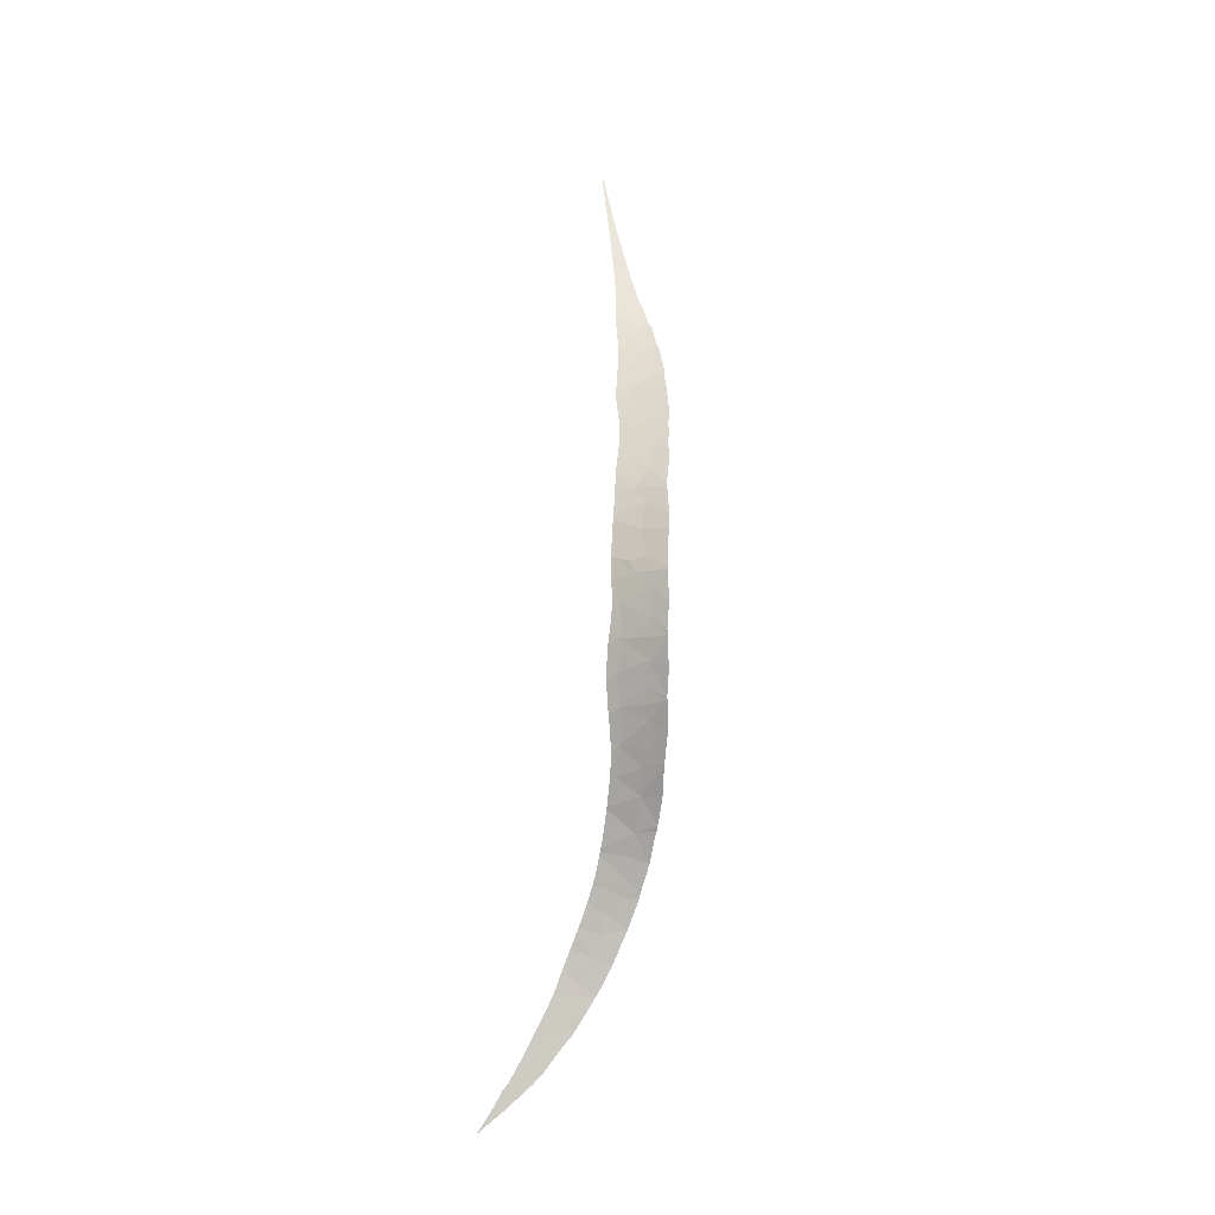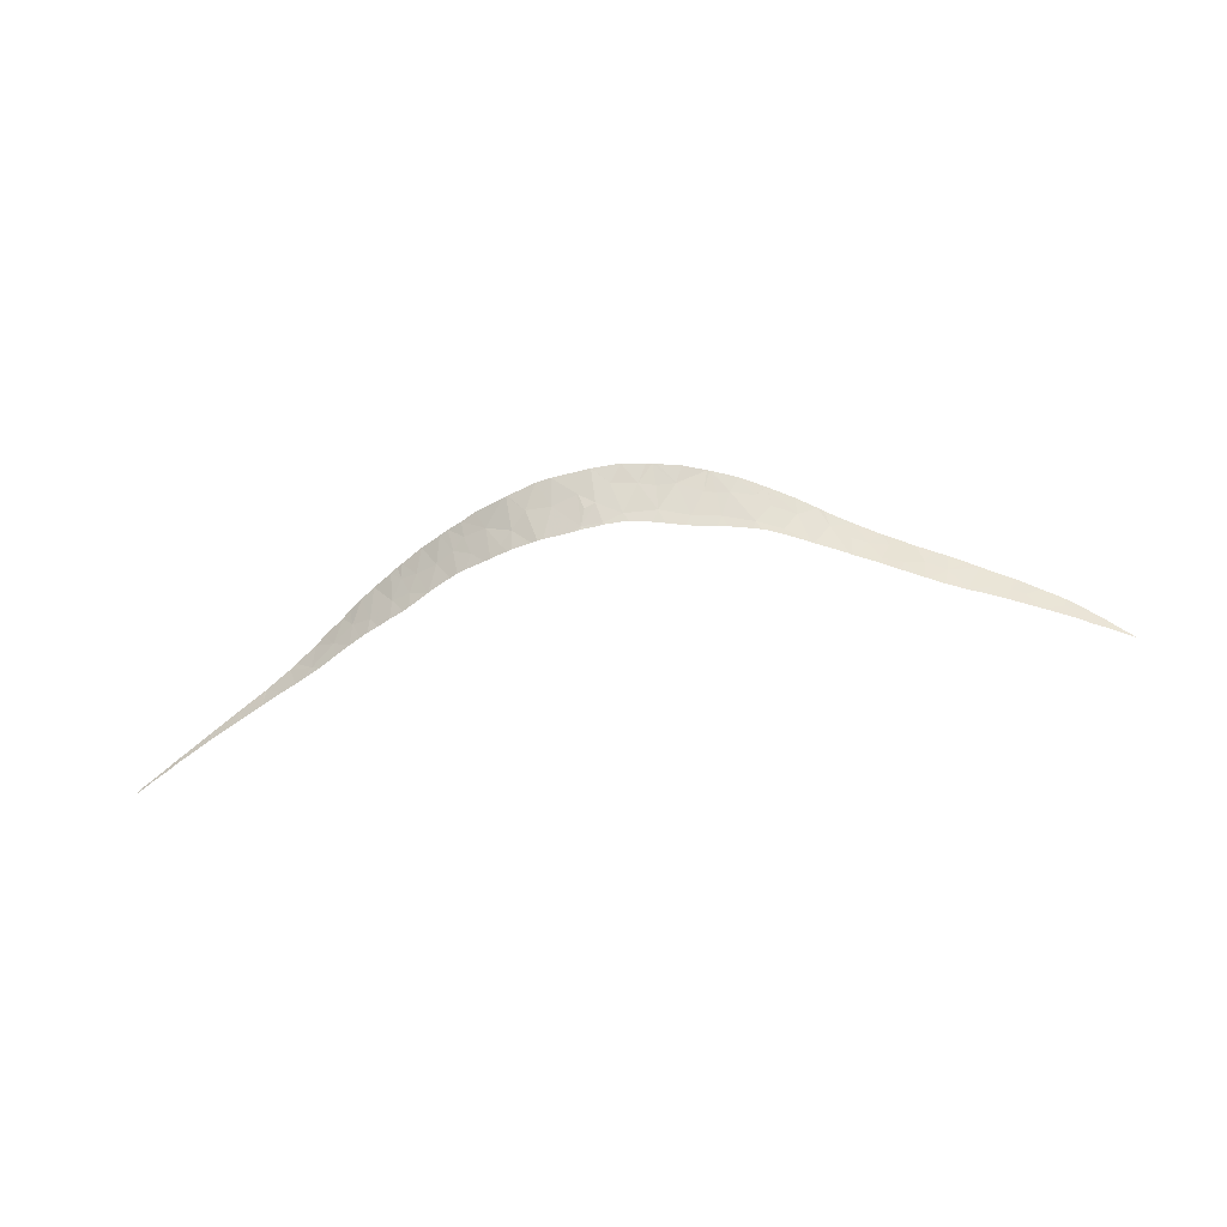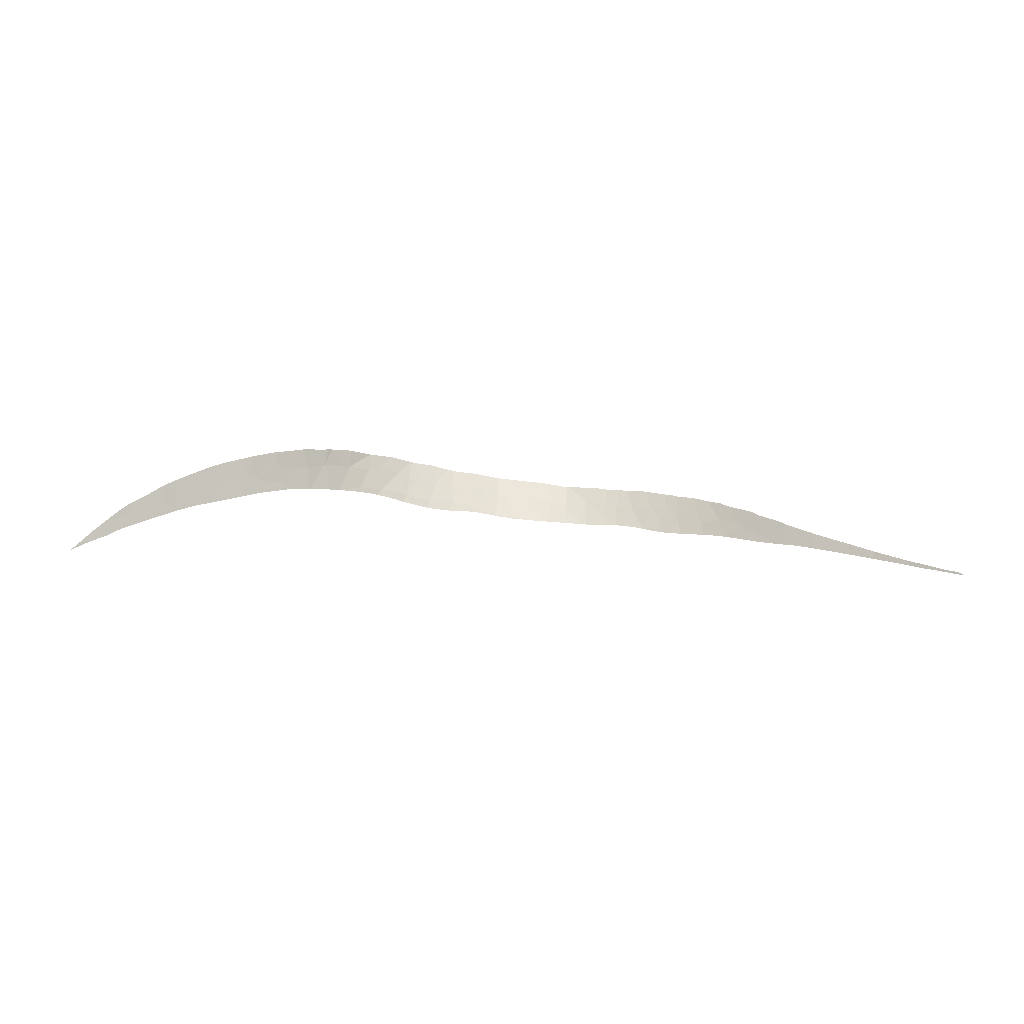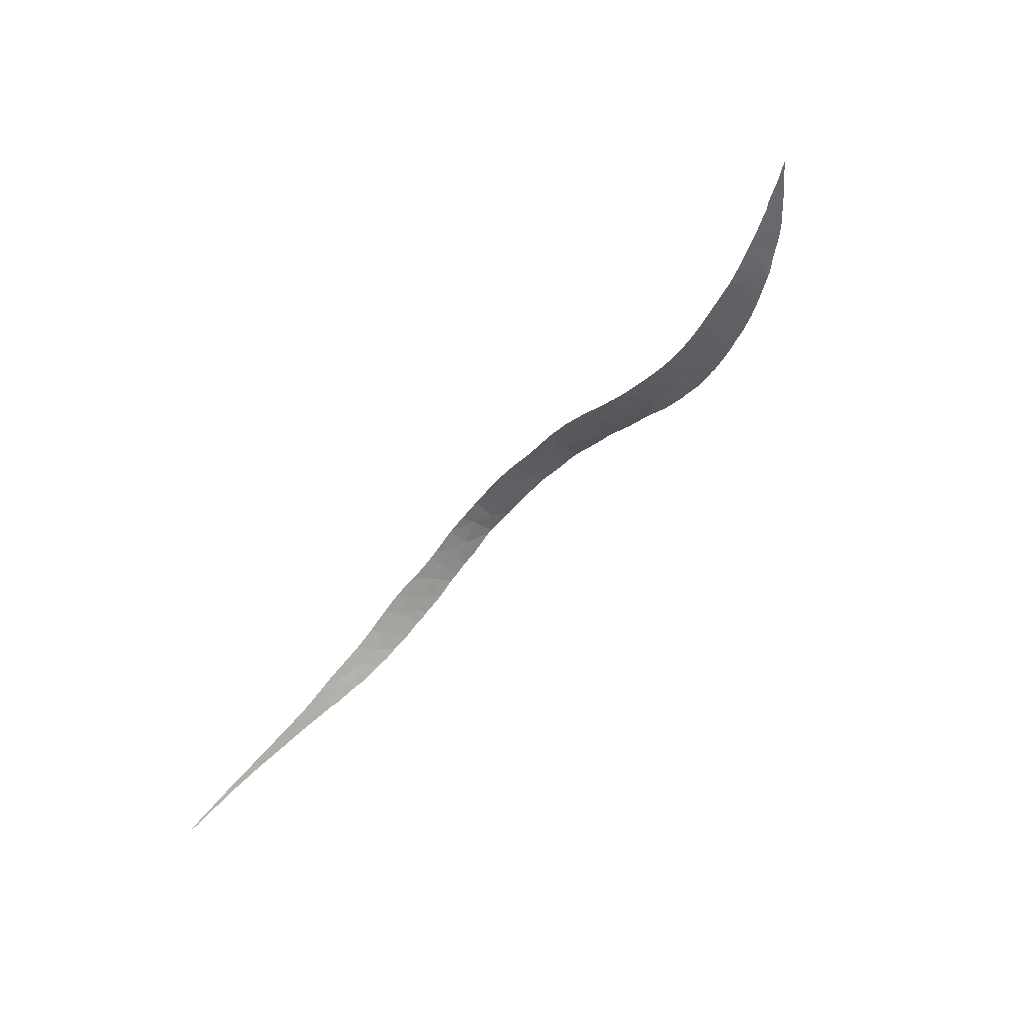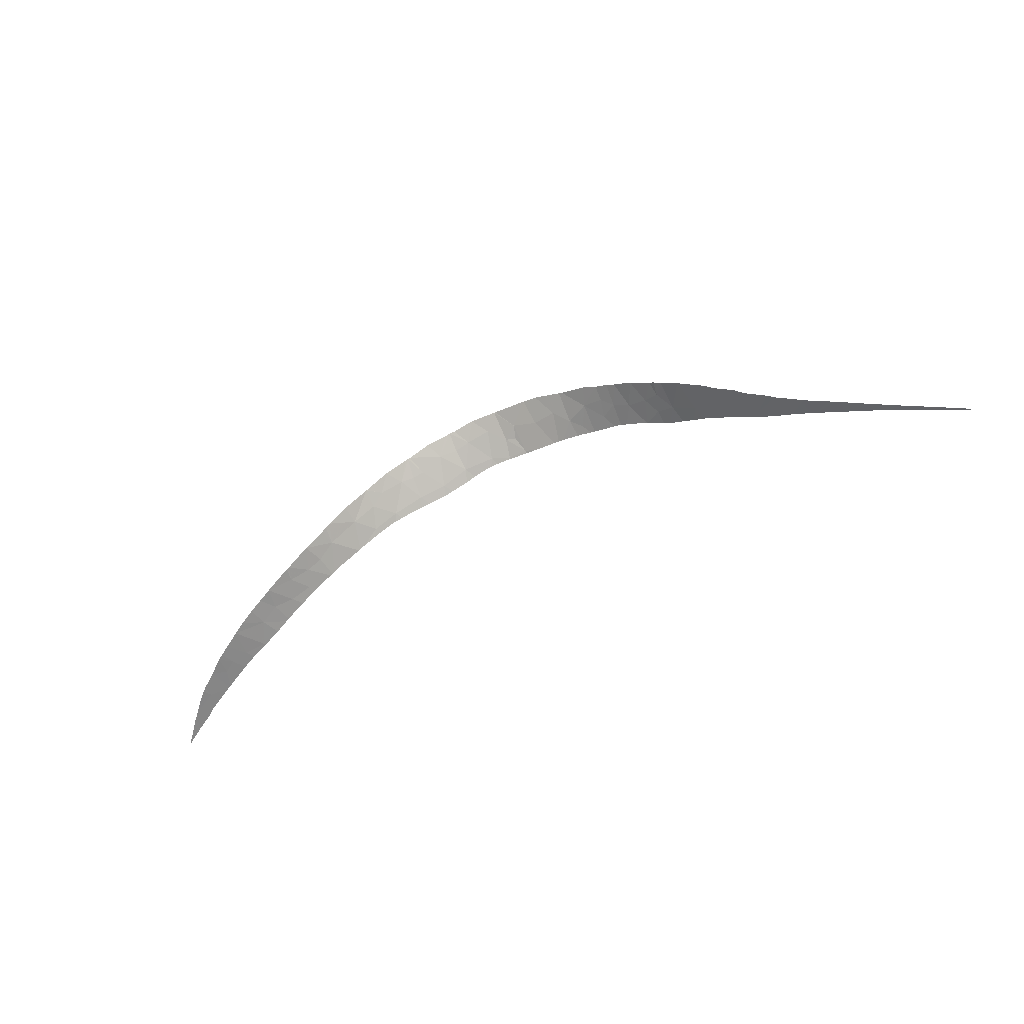
<metadata>
{"format":"obj","ext":"obj","renderer":"f3d","projection":"perspective","resolution":1024,"background":"white","views":[{"elev":76.8,"azim":-82.0,"up":"+Y"},{"elev":-46.5,"azim":-175.1,"up":"+Z"},{"elev":-4.2,"azim":-10.9,"up":"+Z"},{"elev":-59.4,"azim":-128.6,"up":"+Y"},{"elev":-57.6,"azim":33.3,"up":"+Y"}]}
</metadata>
<code>
v 3.224 62.2 23.78
v 3.028 62.11 23.76
v 2.789 62.04 22.85
v -0.8262 60.9 21.39
v 0.0522 61.16 23.03
v -0.9532 60.87 22.76
v 18.52 69.24 22.09
v 17.4 68.98 22.1
v 17.35 68.19 20.67
v 22.29 69.25 21.4
v 21.2 68.95 20.83
v 21.9 68.81 20.55
v 6.589 63.84 23.01
v 7.237 64.35 24.27
v 6.896 64.12 24.25
v -6.596 59.81 20.2
v -7.837 59.64 19.52
v -7.893 59.64 18.72
v -8.127 59.59 19.33
v -8.69 59.52 18.93
v -2.994 60.38 22
v -2.091 60.58 22.38
v -1.896 60.63 19.84
v 20.25 69.49 21.98
v 21.39 70.1 22.8
v 21.33 70.1 22.81
v 8.694 65.3 24.32
v 8.655 65.06 23.01
v 10.42 66.46 24.16
v -9.709 59.39 18.08
v 1.927 61.72 21.5
v 3.417 62.26 21.42
v 34.83 63.98 21.01
v 34.7 63.34 19.12
v 36.05 63.06 20.81
v 32.99 64.71 20.04
v 34.05 64.57 21.2
v 32.62 65.58 21.5
v 31.6 65.46 19.94
v 30.46 66.22 20.26
v 31.35 66.43 21.6
v 30.78 66.79 21.7
v 10.51 66.52 24.16
v 10.47 66.5 24.16
v 11.27 66.67 23.24
v 6.518 63.89 24.19
v -4.699 60.1 20.12
v -5.421 59.96 20.93
v -5.627 59.96 19.68
v -6.339 59.88 18.41
v -4.224 60.16 21.47
v -3.436 60.32 20.09
v 2.654 61.98 23.69
v 1.05 61.41 23.32
v 16.16 68.72 22.48
v 17.22 69.63 23.36
v 15.76 69.17 23.65
v 4.166 62.61 22.59
v 10.28 66 22.9
v 11.32 66.1 21.37
v 9.557 65.23 21.49
v 0.602 61.31 21.86
v 0.774 61.33 20.37
v 15.34 67.56 20.68
v 17.57 69.73 23.32
v 5.113 62.93 21.05
v 5.285 63.01 21.06
v 5.267 63.11 22.61
v 5.013 63.02 24.09
v 12.83 67.4 22.85
v 13.45 66.99 21.08
v 13.68 67.71 22.52
v -4.982 60.03 21.12
v -5.159 60.05 18.88
v -5.031 60.07 18.86
v 14.47 67.99 22.39
v 29.01 67.57 21.49
v 28.92 67.87 21.96
v 28.24 67.52 20.75
v 36.95 62.38 20.52
v 36.27 62.25 18.71
v 37.57 61.51 19.08
v 37.81 61.67 20.3
v 42.71 57.94 16.87
v 43.82 57.41 17.77
v 42.15 58.43 18.43
v 38.93 60.47 18.5
v 37.73 61.05 17.7
v 37.06 61.56 18.05
v 29.72 66.86 20.81
v 29.87 67.31 21.77
v 40.28 59.69 19.26
v 39.7 60.16 19.6
v 19.52 70.07 23.13
v 25.63 68.55 21.01
v 23.95 68.79 20.92
v 24.56 67.71 19.14
v 14.01 68.45 23.82
v 14.19 68.53 23.77
v 20.78 68.26 19.67
v 22.16 68.2 19.55
v 24.94 69.54 22.43
v 26.84 68.89 22.06
v 27.08 68.78 22.03
v 26.55 67.76 20.09
v 7.876 64.28 21.11
v 20.74 68.21 19.57
v 26.76 68.92 22.07
v 21.48 70.1 22.79
v 29.27 66.47 19.63
v 23.93 69.78 22.53
v 38.33 61.23 20.03
v 36.44 61.89 17.82
v 19.51 68.43 20.27
v 17.97 69.8 23.24
v 27.3 67.19 19.43
v 12.23 67.51 24.09
v 13.82 68.36 23.84
v 11.53 66.01 20.81
v 13.76 66.8 20.31
v 34.06 64.16 20.25
v 34.36 64.34 21.18
v 40.46 59.33 17.61
v 41.72 58.7 18.69
v 33.46 64.03 19.04
v 32.19 64.48 18.4
v 41.13 58.86 17.01
v 38.72 60.38 17.46
v 50.1 53.77 15.51
v 49.3 54.23 15.78
v 49.28 54.22 15.36
v -8.737 59.54 17.51
v -8.096 59.63 17.76
v 53.17 51.81 14.6
v 53.36 51.69 14.39
v 53.6 51.54 14.35
v -11.32 59.17 16.66
v -10.88 59.24 16.55
v -10.78 59.26 16.58
v -10.72 59.26 16.63
v -10.41 59.3 17.49
v -7.946 59.65 17.81
v -7.048 59.78 18.16
v -1.715 60.67 19.77
v -1.862 60.64 19.74
v -1.389 60.75 19.85
v -2.07 60.59 19.69
v -1.984 60.61 19.71
v -3.187 60.38 19.45
v -3.097 60.39 19.47
v -11.12 59.21 16.44
v -10.22 59.34 16.83
v -9.959 59.37 16.93
v -9.287 59.47 17.2
v -11.98 59.09 16.03
v -12.06 59.08 16
v 35.65 62.35 17.88
v 35.95 62.17 17.85
v 36.55 61.82 17.82
v 25.3 67.51 19.08
v 25.66 67.42 19.05
v 25.89 67.35 19.03
v 7.745 64.2 21.11
v 7.929 64.3 21.11
v 6.125 63.43 21.1
v 5.468 63.11 21.07
v 5.76 63.25 21.09
v 4.592 62.72 21.01
v 4.814 62.81 21.02
v 9.586 65.14 21.06
v 10.44 65.56 20.99
v 10.55 65.61 20.98
v 13.71 66.79 20.32
v 15.01 67.19 20.07
v 15.14 67.22 20.05
v 18.79 68.08 19.85
v 19.17 68.14 19.82
v 19.34 68.16 19.81
v 45.41 56.42 16.25
v 45.8 56.29 17.03
v 45.31 56.48 16.27
v 45.23 56.52 16.28
v 43.3 57.6 16.69
v 43.69 57.38 16.61
v 43.83 57.3 16.58
v 47.82 55.13 16.29
v 47.78 55.11 15.71
v 48.2 54.86 15.61
v 48.94 54.42 15.44
v 49.53 54.08 15.3
v -2.303 60.55 19.64
v -5.152 60.05 18.82
v -4.463 60.16 19.06
v -5.58 59.99 18.67
v -5.252 60.04 18.79
v -3.878 60.26 19.24
v -4.292 60.19 19.11
v -3.934 60.25 19.22
v 1.781 61.66 20.6
v 1.399 61.54 20.52
v -0.4829 60.96 20.06
v -0.3926 60.99 20.08
v -0.2583 61.03 20.12
v 0.5237 61.26 20.31
v 1.095 61.44 20.45
v -0.1896 61.05 20.14
v 2.309 61.83 20.69
v 2.885 62.04 20.79
v 3.263 62.18 20.86
v 3.794 62.4 20.95
v 10.97 65.81 20.91
v 11.71 66.09 20.78
v 10.66 65.66 20.96
v -6.489 59.86 18.35
v -6.256 59.89 18.43
v -8.884 59.52 17.43
v -11.32 59.18 16.34
v 42.67 57.96 16.81
v 42.82 57.87 16.78
v 51.69 52.76 14.79
v 52.23 52.43 14.84
v 51.18 53.08 15.18
v 51.3 52.99 14.86
v 51.06 53.13 14.91
v 51.22 53.04 14.88
v 47.61 55.25 16.37
v 46.69 55.71 15.96
v 46.85 55.62 15.92
v 47.24 55.4 15.83
v 38.25 60.69 17.55
v 38.87 60.28 17.43
v 44.16 57.12 16.51
v 44.61 56.87 16.42
v 33.88 63.42 18.04
v 34.27 63.19 17.99
v 33.71 63.52 18.06
v 32.73 64.14 18.26
v 32.1 64.53 18.42
v 36.97 61.54 17.76
v 37.06 61.48 17.75
v 37.69 61.07 17.66
v 37.77 61.02 17.65
v 34.84 62.87 17.95
v 35.13 62.68 17.93
v 42.49 58.06 16.83
v 31.88 64.67 18.48
v 31.59 64.83 18.54
v 33.07 63.92 18.18
v 30.97 65.19 18.66
v 33.41 63.72 18.11
v 40.1 59.48 17.17
v 39.85 59.63 17.22
v 39.17 60.09 17.37
v 46.11 56.12 16.93
v 45.98 56.11 16.12
v 46.26 55.95 16.05
v 44.12 57.14 16.52
v 45.38 56.53 17.18
v 43.96 57.33 17.69
v 44.02 57.2 16.54
v 40.41 59.3 17.12
v 40.28 59.37 17.14
v 41.37 58.72 16.98
v 45.54 56.35 16.22
v 47.62 55.19 15.74
v 47.31 55.37 15.82
v 45.86 56.17 16.14
v 41.61 58.57 16.94
v 41.72 58.51 16.93
v 30.19 65.64 18.75
v 30.57 65.41 18.7
v 29.65 65.9 18.78
v 30.07 65.7 18.76
v 20.23 68.19 19.66
v 21.23 68.16 19.48
v 21.93 68.11 19.39
v 22.11 68.1 19.36
v 17.69 67.88 19.89
v 18.43 68.03 19.88
v 29.11 66.13 18.8
v 28.36 66.45 18.82
v 28.45 66.41 18.82
v 27.96 66.64 18.84
v 28.06 66.59 18.83
v 26.82 67.08 18.95
v 27.09 66.97 18.92
v 27.59 66.79 18.87
v 22.15 68.1 19.36
v 22.43 68.05 19.32
v 22.87 67.97 19.28
v 23.93 67.8 19.18
v 24.92 67.63 19.11
v 30.63 65.37 18.69
v 27.63 66.78 18.87
v 26.55 67.17 18.97
v 19.69 68.18 19.75
v 20.13 68.19 19.68
v 16.93 67.72 19.9
v 17.19 67.77 19.9
v 18.18 67.98 19.88
v 15.33 67.27 20.03
v 16.87 67.7 19.9
v 15.69 67.36 20
v 16.79 67.67 19.9
v 20.19 68.19 19.67
v 9.518 65.1 21.06
v 8.097 64.39 21.1
v 8.31 64.5 21.1
v 8.234 64.46 21.1
v 8.31 64.5 21.1
v 13.08 66.62 20.46
v 13.13 66.63 20.45
v 12.32 66.32 20.64
v 53.16 51.82 14.44
v 53.31 51.73 14.4
v 50.18 53.7 15.14
v 49.95 53.84 15.2
v 52.18 52.46 14.67
v 53.02 51.91 14.47
f 3 2 1
f 6 5 4
f 9 8 7
f 12 11 10
f 15 14 13
f 18 17 16
f 20 19 18
f 22 4 21
f 4 23 21
f 25 11 24
f 24 26 25
f 29 28 27
f 30 20 18
f 18 19 17
f 6 4 22
f 32 31 3
f 35 34 33
f 38 37 36
f 36 39 38
f 42 41 40
f 41 39 40
f 28 14 27
f 45 44 43
f 15 13 46
f 13 14 28
f 49 48 47
f 49 50 16
f 16 48 49
f 52 51 21
f 21 23 52
f 54 53 3
f 3 31 54
f 57 56 55
f 58 32 3
f 45 60 59
f 60 61 59
f 63 62 31
f 4 5 62
f 5 54 62
f 54 31 62
f 9 55 8
f 9 64 55
f 56 65 55
f 65 8 55
f 67 66 58
f 58 69 68
f 3 53 2
f 58 3 1
f 1 69 58
f 46 13 69
f 13 68 69
f 72 71 70
f 48 73 47
f 73 51 47
f 51 52 47
f 75 74 47
f 49 47 74
f 76 71 72
f 79 78 77
f 82 81 80
f 81 35 80
f 82 80 83
f 34 35 81
f 86 85 84
f 88 82 87
f 89 82 88
f 91 42 90
f 42 40 90
f 87 93 92
f 94 24 7
f 97 96 95
f 91 79 77
f 76 72 98
f 98 99 76
f 101 100 11
f 96 102 95
f 96 101 10
f 104 79 103
f 79 105 103
f 29 44 59
f 106 28 61
f 107 100 101
f 94 26 24
f 79 104 78
f 95 102 108
f 11 25 10
f 25 109 10
f 110 79 90
f 90 40 110
f 10 109 111
f 101 11 12
f 82 112 87
f 112 93 87
f 99 57 55
f 95 108 103
f 103 105 95
f 79 91 90
f 41 38 39
f 113 81 89
f 24 114 7
f 114 9 7
f 115 94 7
f 65 115 7
f 7 8 65
f 79 116 105
f 24 11 114
f 11 100 114
f 101 12 10
f 102 96 111
f 96 10 111
f 60 45 70
f 71 60 70
f 118 70 117
f 72 70 98
f 70 118 98
f 76 99 55
f 70 45 117
f 45 43 117
f 119 60 71
f 71 76 64
f 76 55 64
f 44 45 59
f 28 29 59
f 59 61 28
f 120 71 64
f 78 91 77
f 82 83 112
f 36 37 121
f 82 89 81
f 37 122 121
f 92 124 123
f 122 33 121
f 33 34 121
f 34 125 121
f 126 36 125
f 36 121 125
f 124 86 123
f 86 127 123
f 87 92 123
f 123 128 87
f 131 130 129
f 132 30 18
f 18 133 132
f 136 135 134
f 139 138 137
f 137 141 140
f 140 139 137
f 133 18 142
f 142 18 143
f 145 23 144
f 23 4 146
f 146 144 23
f 147 52 23
f 23 148 147
f 148 23 145
f 150 149 52
f 138 151 137
f 140 141 152
f 141 30 153
f 153 152 141
f 153 30 154
f 156 137 155
f 158 157 81
f 158 81 113
f 113 89 159
f 161 160 105
f 161 105 162
f 163 13 28
f 28 106 163
f 106 61 164
f 165 13 163
f 167 166 13
f 167 13 165
f 58 68 67
f 68 13 166
f 166 67 68
f 169 168 32
f 169 32 58
f 58 66 169
f 171 170 61
f 171 61 60
f 60 172 171
f 173 71 120
f 120 64 174
f 174 64 175
f 176 9 114
f 114 177 176
f 177 114 178
f 181 180 179
f 182 180 181
f 184 183 84
f 184 84 85
f 85 185 184
f 188 187 186
f 188 186 130
f 130 189 188
f 189 130 131
f 131 129 190
f 191 52 147
f 150 52 191
f 192 74 75
f 75 47 193
f 195 194 74
f 195 74 192
f 47 52 196
f 196 52 149
f 198 197 47
f 198 47 196
f 193 47 197
f 200 31 199
f 202 201 4
f 202 4 203
f 204 4 62
f 62 63 204
f 63 31 205
f 205 31 200
f 206 203 4
f 206 4 204
f 146 4 201
f 199 31 207
f 31 32 208
f 208 207 31
f 210 209 32
f 210 32 168
f 211 60 119
f 119 71 212
f 213 172 60
f 213 60 211
f 18 16 50
f 50 214 18
f 50 49 215
f 49 74 194
f 194 215 49
f 143 18 214
f 154 30 216
f 216 30 132
f 155 137 217
f 217 137 151
f 219 218 84
f 219 84 183
f 222 221 220
f 220 223 222
f 225 224 222
f 225 222 223
f 228 227 226
f 228 226 229
f 230 88 87
f 87 128 230
f 128 123 231
f 233 232 180
f 233 180 182
f 125 34 234
f 234 34 235
f 236 125 234
f 126 39 36
f 126 125 237
f 238 39 126
f 240 239 89
f 240 89 88
f 88 241 240
f 241 88 242
f 242 88 230
f 244 243 34
f 244 34 81
f 81 157 244
f 218 245 84
f 159 89 239
f 235 34 243
f 246 39 238
f 247 39 246
f 237 125 248
f 249 39 247
f 248 125 250
f 250 125 236
f 252 123 251
f 253 231 123
f 253 123 252
f 256 255 254
f 254 226 227
f 227 256 254
f 259 258 257
f 258 180 232
f 232 257 258
f 85 259 260
f 260 259 257
f 185 85 260
f 251 123 261
f 261 123 127
f 262 251 261
f 127 86 263
f 179 180 264
f 266 226 265
f 265 226 186
f 186 187 265
f 229 226 266
f 264 180 267
f 267 180 254
f 254 255 267
f 269 268 86
f 269 86 84
f 84 245 269
f 263 86 268
f 110 40 270
f 40 39 271
f 271 270 40
f 273 272 110
f 273 110 270
f 274 114 100
f 100 107 274
f 107 101 275
f 275 101 276
f 276 101 277
f 279 278 9
f 279 9 176
f 280 110 272
f 282 281 110
f 282 110 280
f 284 283 79
f 284 79 110
f 110 281 284
f 286 285 116
f 286 116 287
f 289 288 101
f 289 101 290
f 160 95 105
f 291 290 101
f 291 101 96
f 96 97 291
f 97 95 292
f 292 95 160
f 271 39 293
f 293 39 249
f 287 116 294
f 116 79 283
f 283 294 116
f 162 105 295
f 295 105 116
f 116 285 295
f 277 101 288
f 178 114 296
f 296 114 297
f 299 298 9
f 299 9 278
f 278 279 300
f 175 64 301
f 302 64 9
f 9 298 302
f 304 303 64
f 304 64 302
f 305 114 274
f 297 114 305
f 306 61 170
f 164 61 307
f 208 32 209
f 308 61 306
f 307 61 309
f 309 61 308
f 310 309 308
f 310 308 306
f 301 64 303
f 311 71 173
f 173 312 311
f 313 212 71
f 313 71 311
f 315 314 134
f 315 134 135
f 317 129 316
f 316 129 222
f 222 224 316
f 190 129 317
f 220 221 318
f 221 134 319
f 319 318 221
f 319 134 314

</code>
